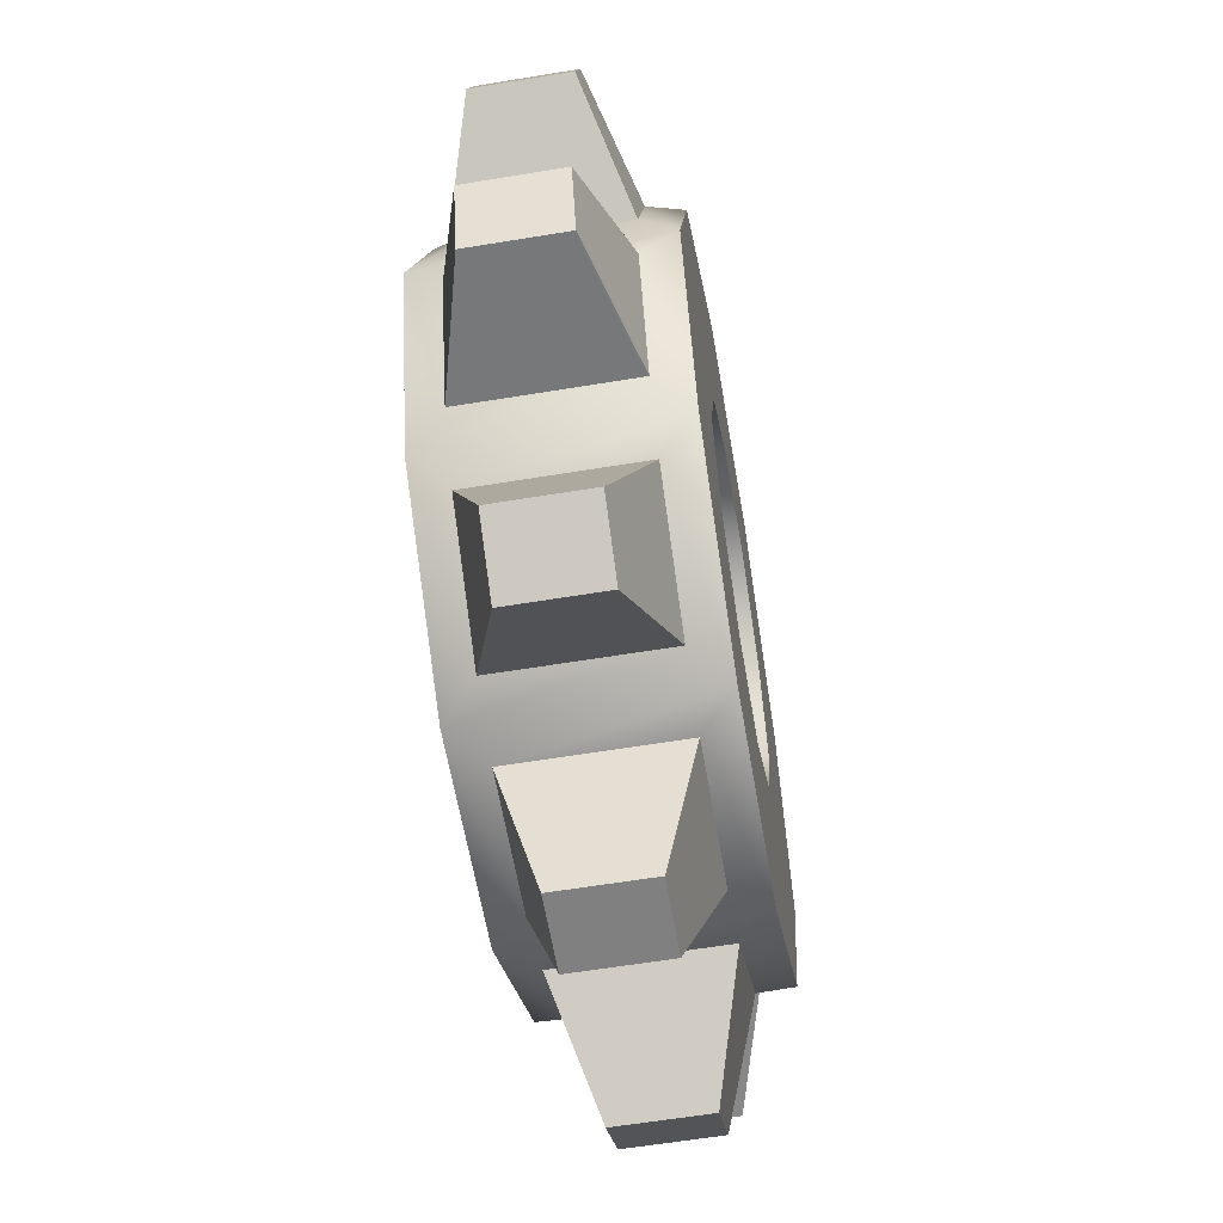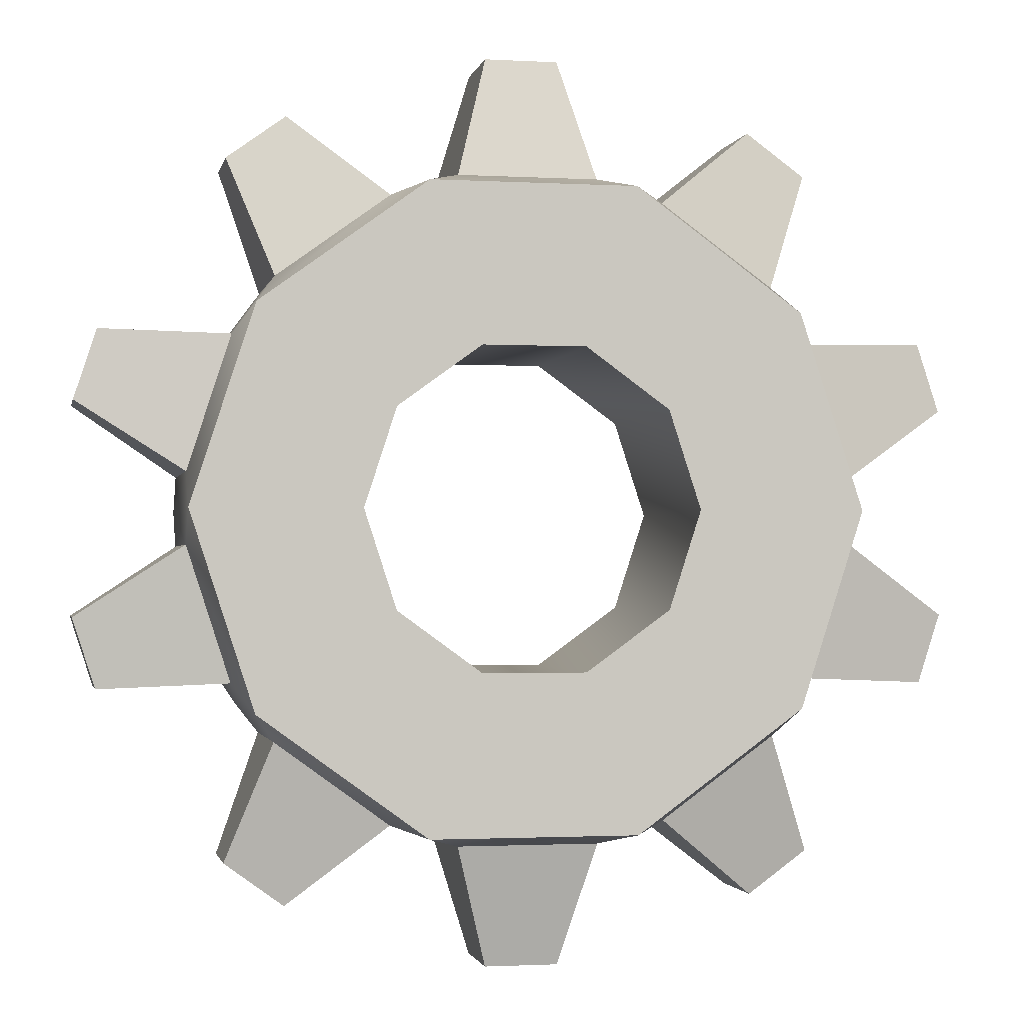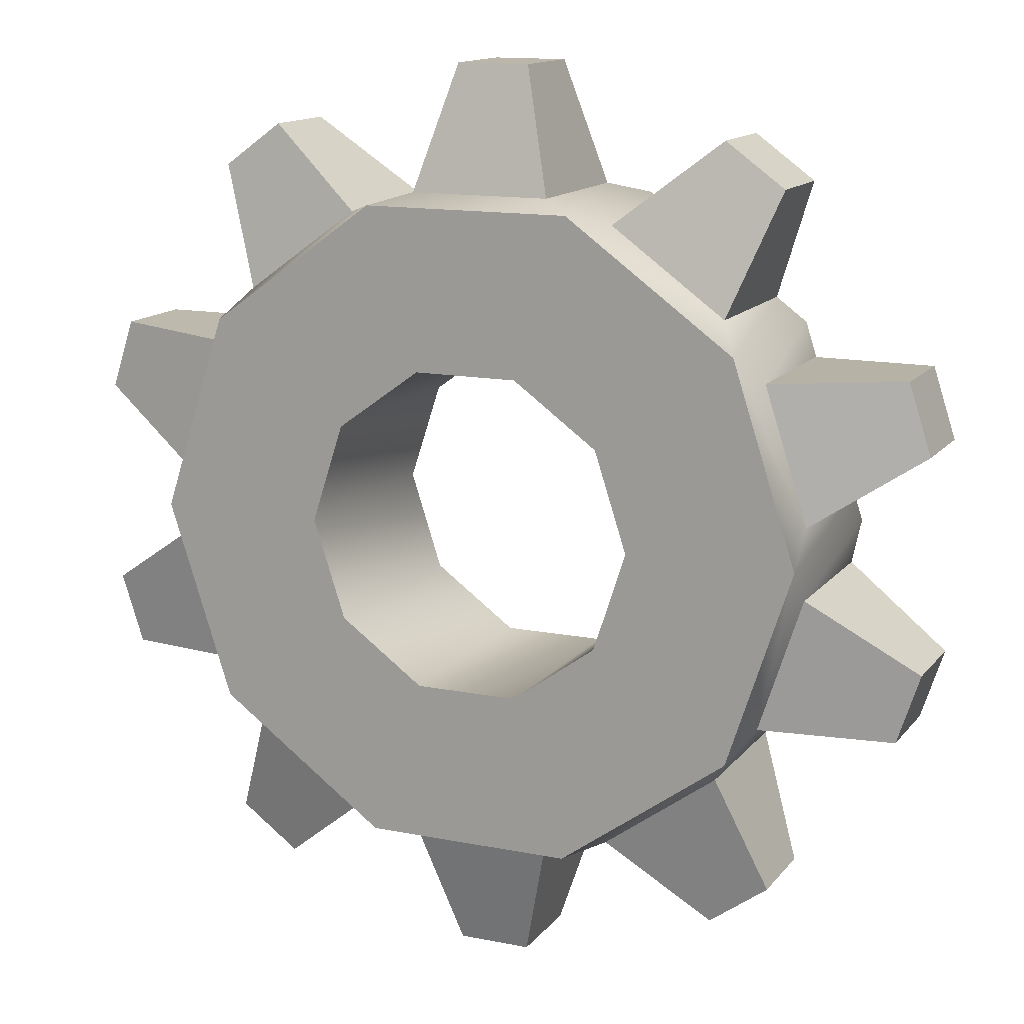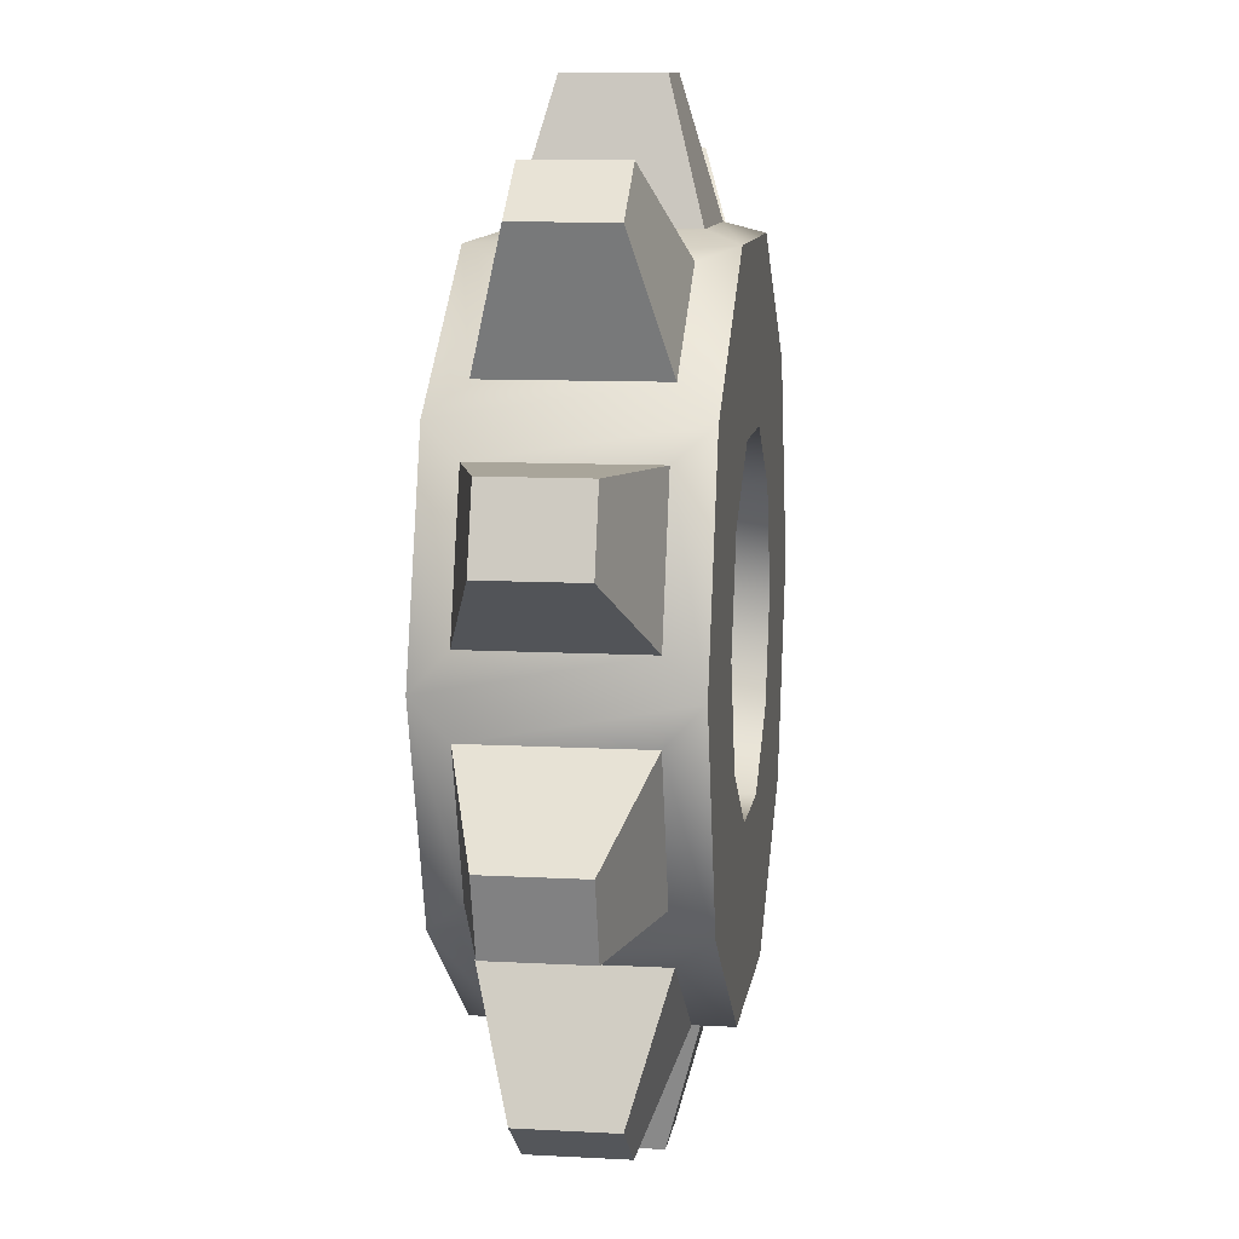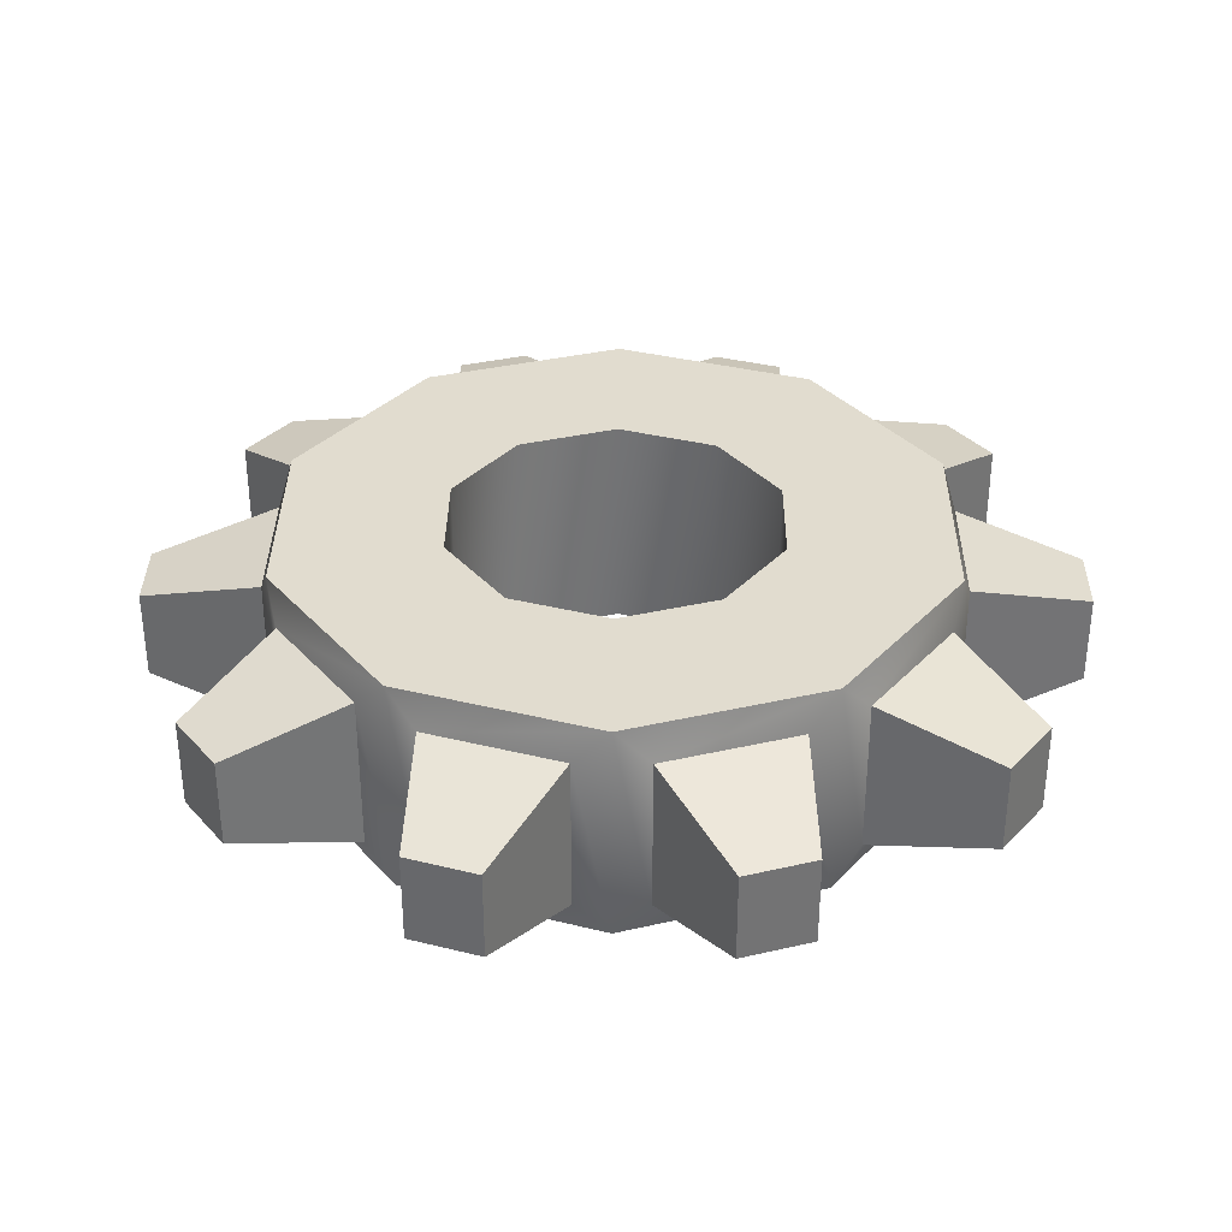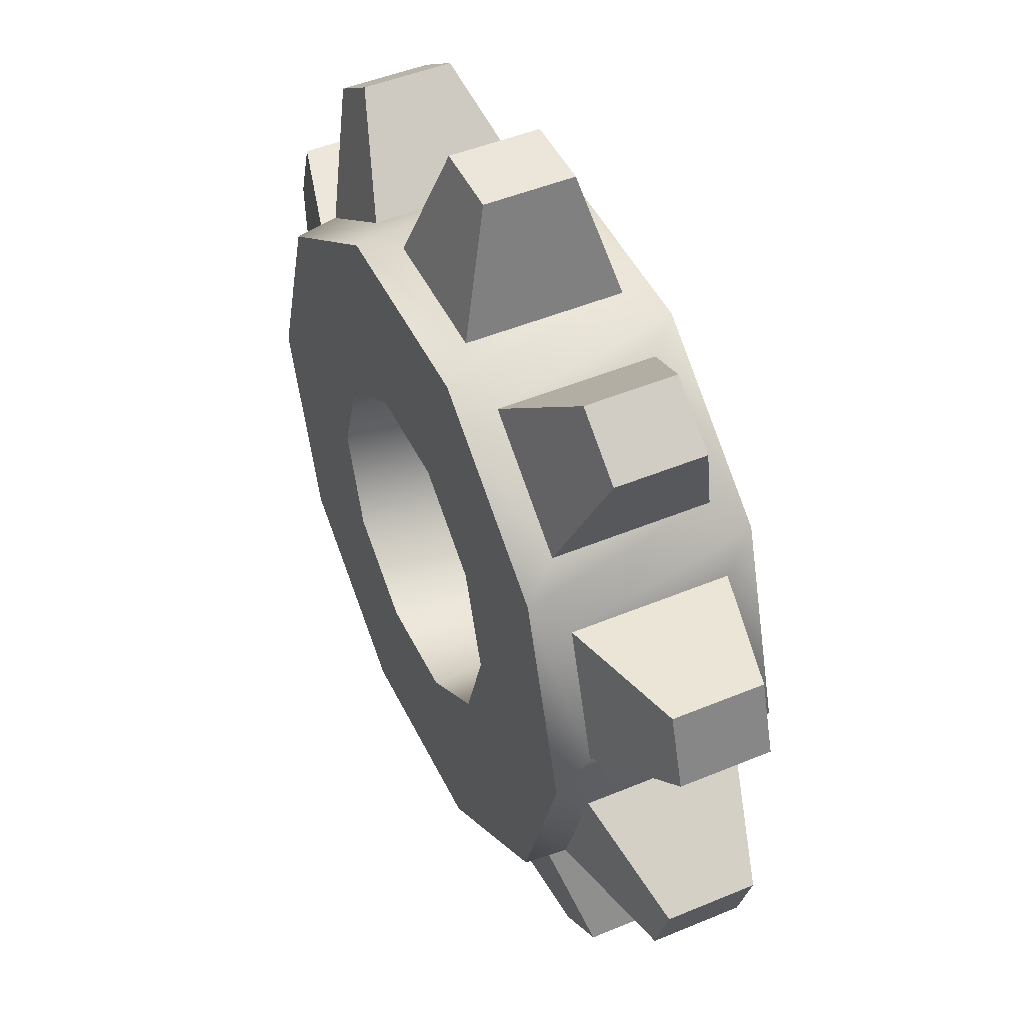
<metadata>
{"format":"obj","ext":"obj","renderer":"f3d","projection":"perspective","resolution":1024,"background":"white","views":[{"elev":-60.1,"azim":99.6,"up":"+Z"},{"elev":-1.6,"azim":168.5,"up":"+Z"},{"elev":13.8,"azim":24.0,"up":"+Z"},{"elev":10.2,"azim":-82.0,"up":"+Z"},{"elev":34.4,"azim":18.6,"up":"+Y"},{"elev":47.7,"azim":64.9,"up":"+Z"}]}
</metadata>
<code>
v 0.12 0 0
v 0.24 0 0
v 0.24 0.16 0
v 0.12 0.16 0
v 0.09708 0 -0.07053
v 0.1942 0 -0.1411
v 0.1942 0.16 -0.1411
v 0.09708 0.16 -0.07053
v 0.03708 0 -0.1141
v 0.07416 0 -0.2283
v 0.07416 0.16 -0.2283
v 0.03708 0.16 -0.1141
v -0.03708 0 -0.1141
v -0.07416 0 -0.2283
v -0.07416 0.16 -0.2283
v -0.03708 0.16 -0.1141
v -0.09708 0 -0.07053
v -0.1942 0 -0.1411
v -0.1942 0.16 -0.1411
v -0.09708 0.16 -0.07053
v -0.12 0 -0
v -0.24 0 -0
v -0.24 0.16 -0
v -0.12 0.16 -0
v -0.09708 0 0.07053
v -0.1942 0 0.1411
v -0.1942 0.16 0.1411
v -0.09708 0.16 0.07053
v -0.03708 0 0.1141
v -0.07416 0 0.2283
v -0.07416 0.16 0.2283
v -0.03708 0.16 0.1141
v 0.03708 0 0.1141
v 0.07416 0 0.2283
v 0.07416 0.16 0.2283
v 0.03708 0.16 0.1141
v 0.09708 0 0.07053
v 0.1942 0 0.1411
v 0.1942 0.16 0.1411
v 0.09708 0.16 0.07053
v 0.24 0.024 -0.02522
v 0.24 0.136 -0.02522
v 0.209 0.136 -0.1206
v 0.209 0.024 -0.1206
v 0.1793 0.024 -0.1615
v 0.1793 0.136 -0.1615
v 0.09814 0.136 -0.2204
v 0.09814 0.024 -0.2204
v 0.05016 0.024 -0.236
v 0.05016 0.136 -0.236
v -0.05016 0.136 -0.236
v -0.05016 0.024 -0.236
v -0.09814 0.024 -0.2204
v -0.09814 0.136 -0.2204
v -0.1793 0.136 -0.1615
v -0.1793 0.024 -0.1615
v -0.209 0.024 -0.1206
v -0.209 0.136 -0.1206
v -0.24 0.136 -0.02522
v -0.24 0.024 -0.02522
v -0.24 0.024 0.02522
v -0.24 0.136 0.02522
v -0.209 0.136 0.1206
v -0.209 0.024 0.1206
v -0.1793 0.024 0.1615
v -0.1793 0.136 0.1615
v -0.09814 0.136 0.2204
v -0.09814 0.024 0.2204
v -0.05016 0.024 0.236
v -0.05016 0.136 0.236
v 0.05016 0.136 0.236
v 0.05016 0.024 0.236
v 0.09814 0.024 0.2204
v 0.09814 0.136 0.2204
v 0.1793 0.136 0.1615
v 0.1793 0.024 0.1615
v 0.209 0.024 0.1206
v 0.209 0.136 0.1206
v 0.24 0.136 0.02522
v 0.24 0.024 0.02522
v 0.3162 0.048 -0.07524
v 0.3162 0.112 -0.07524
v 0.3001 0.112 -0.125
v 0.3001 0.048 -0.125
v 0.2116 0.048 -0.2468
v 0.2116 0.112 -0.2468
v 0.1693 0.112 -0.2775
v 0.1693 0.048 -0.2775
v 0.02616 0.048 -0.324
v 0.02616 0.112 -0.324
v -0.02616 0.112 -0.324
v -0.02616 0.048 -0.324
v -0.1693 0.048 -0.2775
v -0.1693 0.112 -0.2775
v -0.2116 0.112 -0.2468
v -0.2116 0.048 -0.2468
v -0.3001 0.048 -0.125
v -0.3001 0.112 -0.125
v -0.3162 0.112 -0.07524
v -0.3162 0.048 -0.07524
v -0.3162 0.048 0.07524
v -0.3162 0.112 0.07524
v -0.3001 0.112 0.125
v -0.3001 0.048 0.125
v -0.2116 0.048 0.2468
v -0.2116 0.112 0.2468
v -0.1693 0.112 0.2775
v -0.1693 0.048 0.2775
v -0.02616 0.048 0.324
v -0.02616 0.112 0.324
v 0.02616 0.112 0.324
v 0.02616 0.048 0.324
v 0.1693 0.048 0.2775
v 0.1693 0.112 0.2775
v 0.2116 0.112 0.2468
v 0.2116 0.048 0.2468
v 0.3001 0.048 0.125
v 0.3001 0.112 0.125
v 0.3162 0.112 0.07524
v 0.3162 0.048 0.07524
o gear
f 6 2 1
f 83 82 81
f 8 4 3
f 5 1 4
f 10 6 5
f 87 86 85
f 12 8 7
f 9 5 8
f 14 10 9
f 91 90 89
f 16 12 11
f 13 9 12
f 18 14 13
f 95 94 93
f 20 16 15
f 17 13 16
f 22 18 17
f 99 98 97
f 24 20 19
f 21 17 20
f 26 22 21
f 103 102 101
f 28 24 23
f 25 21 24
f 30 26 25
f 107 106 105
f 32 28 27
f 29 25 28
f 34 30 29
f 111 110 109
f 36 32 31
f 33 29 32
f 38 34 33
f 115 114 113
f 40 36 35
f 37 33 36
f 2 38 37
f 119 118 117
f 4 40 39
f 1 37 40
f 44 41 2
f 41 42 3
f 42 43 7
f 43 44 6
f 48 45 6
f 45 46 7
f 46 47 11
f 47 48 10
f 52 49 10
f 49 50 11
f 50 51 15
f 51 52 14
f 56 53 14
f 53 54 15
f 54 55 19
f 55 56 18
f 60 57 18
f 57 58 19
f 58 59 23
f 59 60 22
f 64 61 22
f 61 62 23
f 62 63 27
f 63 64 26
f 68 65 26
f 65 66 27
f 66 67 31
f 67 68 30
f 72 69 30
f 69 70 31
f 70 71 35
f 71 72 34
f 76 73 34
f 73 74 35
f 74 75 39
f 75 76 38
f 80 77 38
f 77 78 39
f 78 79 3
f 79 80 2
f 81 82 42
f 82 83 43
f 83 84 44
f 84 81 41
f 85 86 46
f 86 87 47
f 87 88 48
f 88 85 45
f 89 90 50
f 90 91 51
f 91 92 52
f 92 89 49
f 93 94 54
f 94 95 55
f 95 96 56
f 96 93 53
f 97 98 58
f 98 99 59
f 99 100 60
f 100 97 57
f 101 102 62
f 102 103 63
f 103 104 64
f 104 101 61
f 105 106 66
f 106 107 67
f 107 108 68
f 108 105 65
f 109 110 70
f 110 111 71
f 111 112 72
f 112 109 69
f 113 114 74
f 114 115 75
f 115 116 76
f 116 113 73
f 117 118 78
f 118 119 79
f 119 120 80
f 120 117 77
f 5 6 1
f 84 83 81
f 7 8 3
f 8 5 4
f 9 10 5
f 88 87 85
f 11 12 7
f 12 9 8
f 13 14 9
f 92 91 89
f 15 16 11
f 16 13 12
f 17 18 13
f 96 95 93
f 19 20 15
f 20 17 16
f 21 22 17
f 100 99 97
f 23 24 19
f 24 21 20
f 25 26 21
f 104 103 101
f 27 28 23
f 28 25 24
f 29 30 25
f 108 107 105
f 31 32 27
f 32 29 28
f 33 34 29
f 112 111 109
f 35 36 31
f 36 33 32
f 37 38 33
f 116 115 113
f 39 40 35
f 40 37 36
f 1 2 37
f 120 119 117
f 3 4 39
f 4 1 40
f 6 44 2
f 2 41 3
f 3 42 7
f 7 43 6
f 10 48 6
f 6 45 7
f 7 46 11
f 11 47 10
f 14 52 10
f 10 49 11
f 11 50 15
f 15 51 14
f 18 56 14
f 14 53 15
f 15 54 19
f 19 55 18
f 22 60 18
f 18 57 19
f 19 58 23
f 23 59 22
f 26 64 22
f 22 61 23
f 23 62 27
f 27 63 26
f 30 68 26
f 26 65 27
f 27 66 31
f 31 67 30
f 34 72 30
f 30 69 31
f 31 70 35
f 35 71 34
f 38 76 34
f 34 73 35
f 35 74 39
f 39 75 38
f 2 80 38
f 38 77 39
f 39 78 3
f 3 79 2
f 41 81 42
f 42 82 43
f 43 83 44
f 44 84 41
f 45 85 46
f 46 86 47
f 47 87 48
f 48 88 45
f 49 89 50
f 50 90 51
f 51 91 52
f 52 92 49
f 53 93 54
f 54 94 55
f 55 95 56
f 56 96 53
f 57 97 58
f 58 98 59
f 59 99 60
f 60 100 57
f 61 101 62
f 62 102 63
f 63 103 64
f 64 104 61
f 65 105 66
f 66 106 67
f 67 107 68
f 68 108 65
f 69 109 70
f 70 110 71
f 71 111 72
f 72 112 69
f 73 113 74
f 74 114 75
f 75 115 76
f 76 116 73
f 77 117 78
f 78 118 79
f 79 119 80
f 80 120 77

</code>
